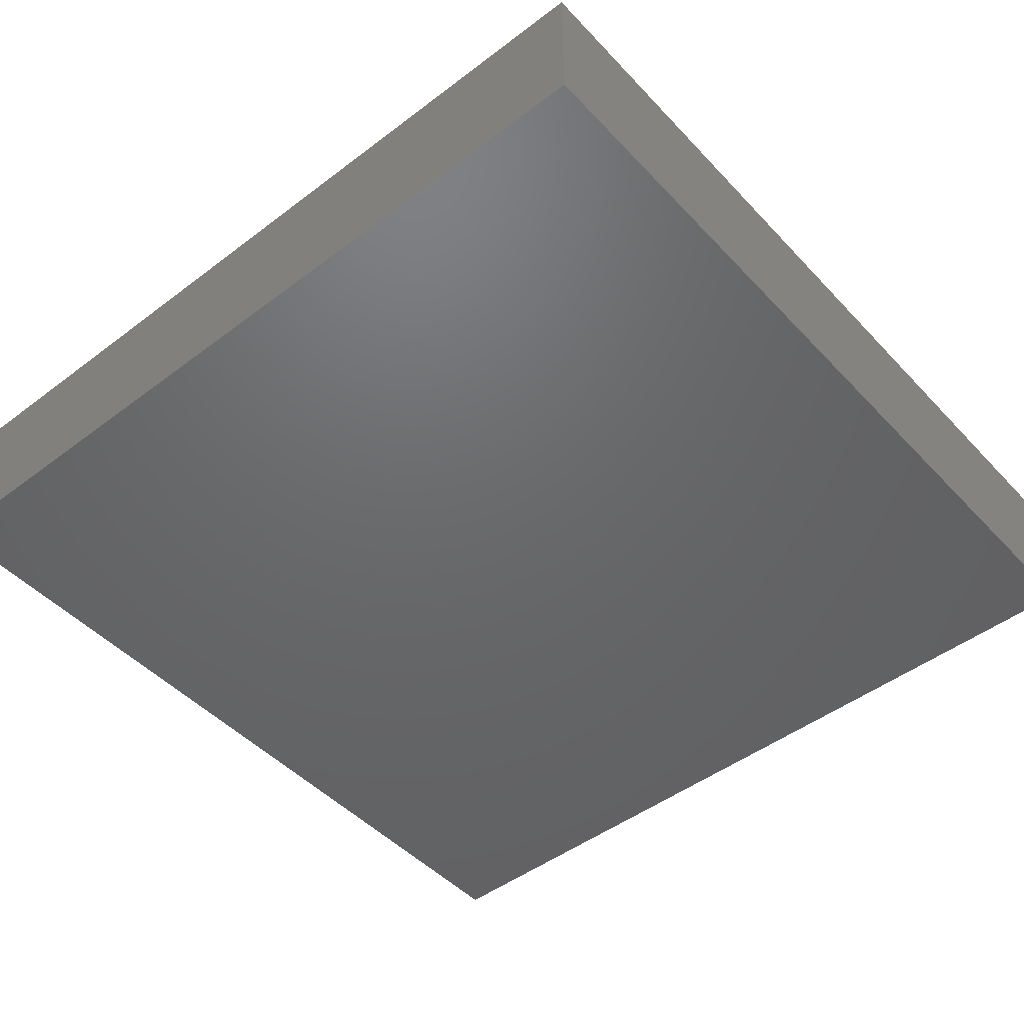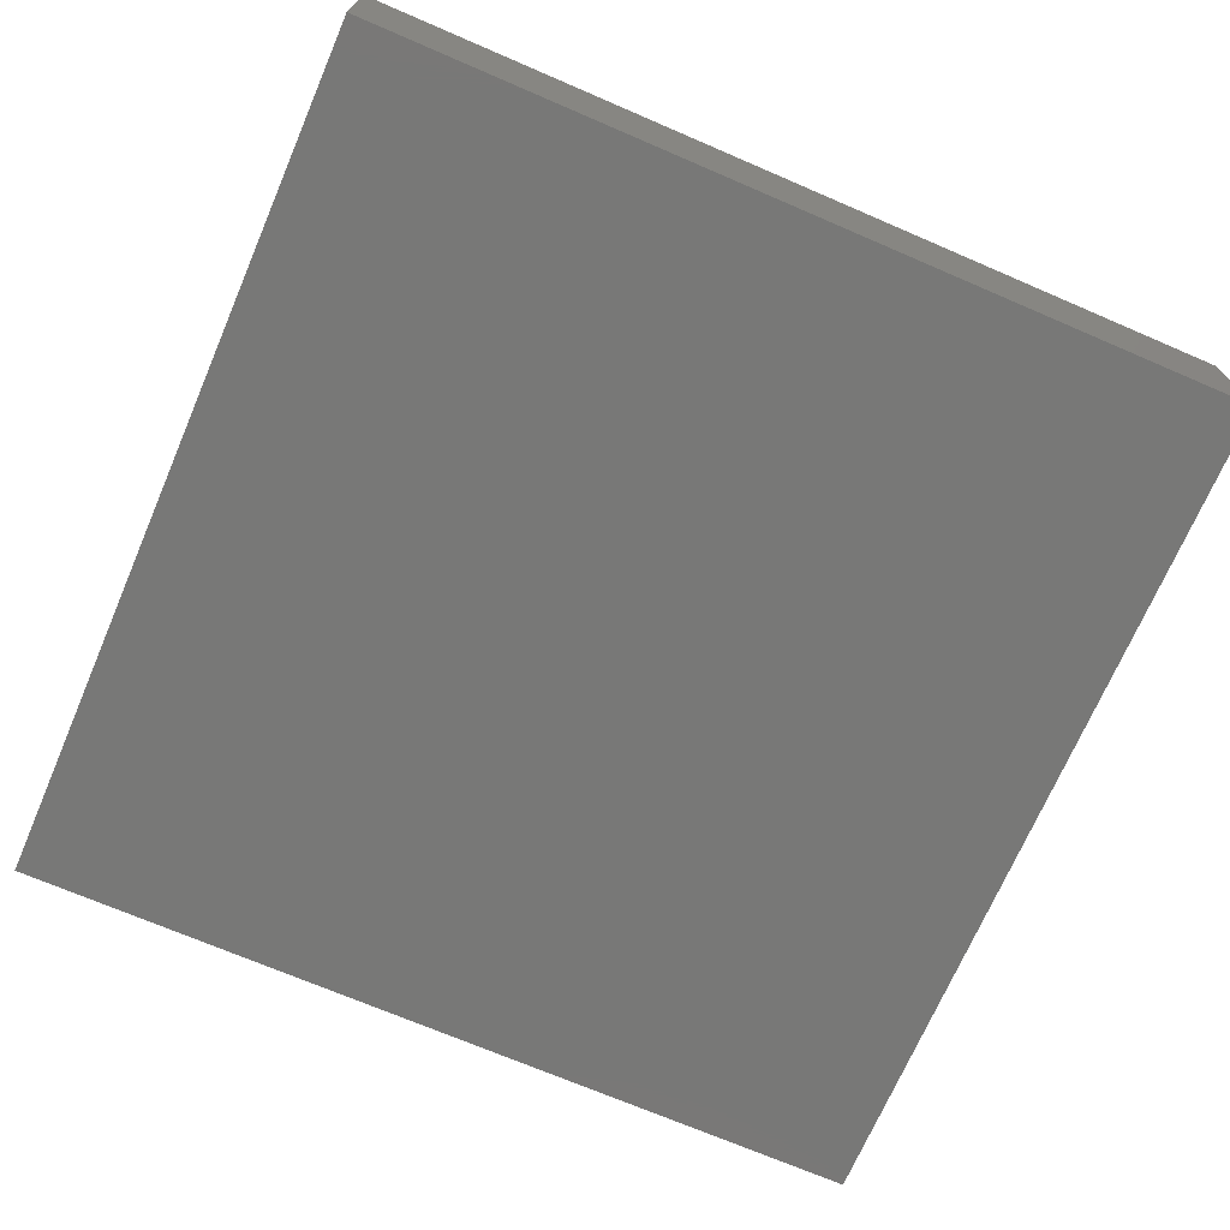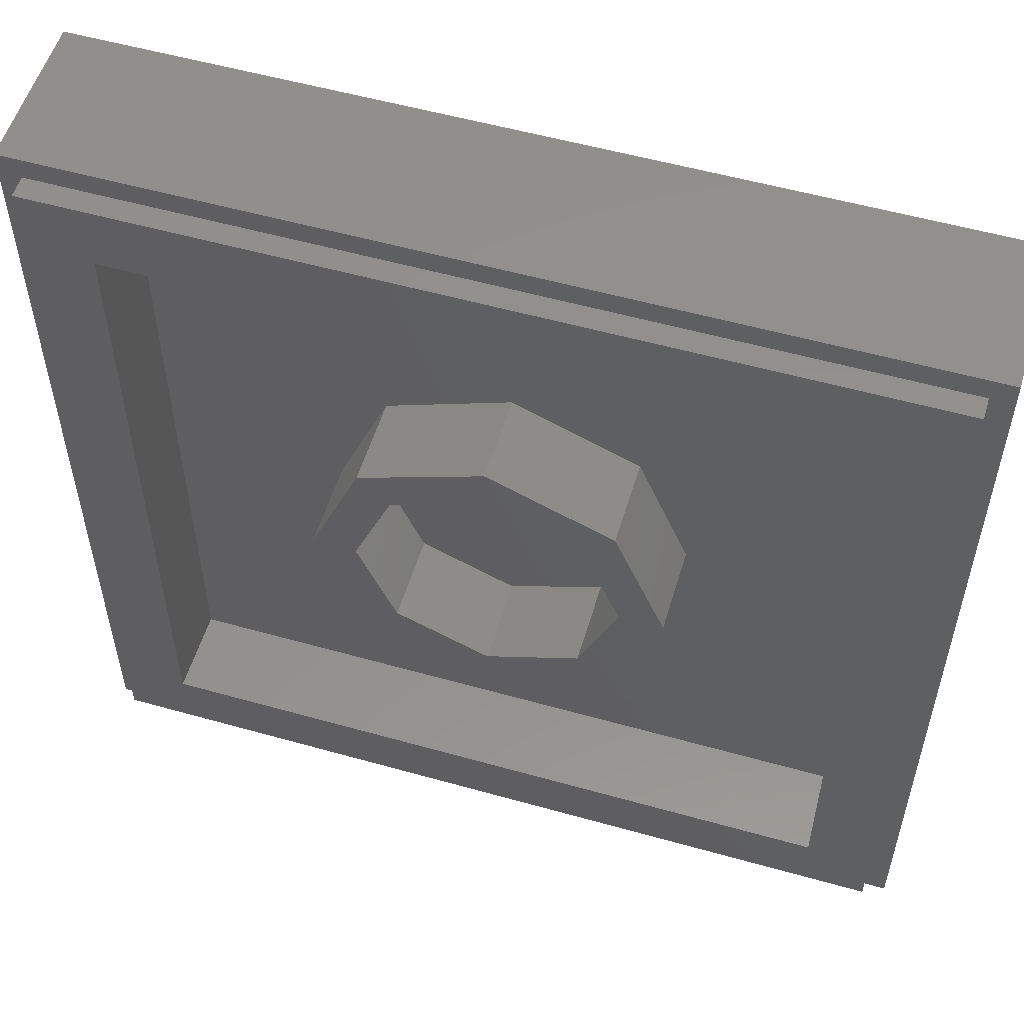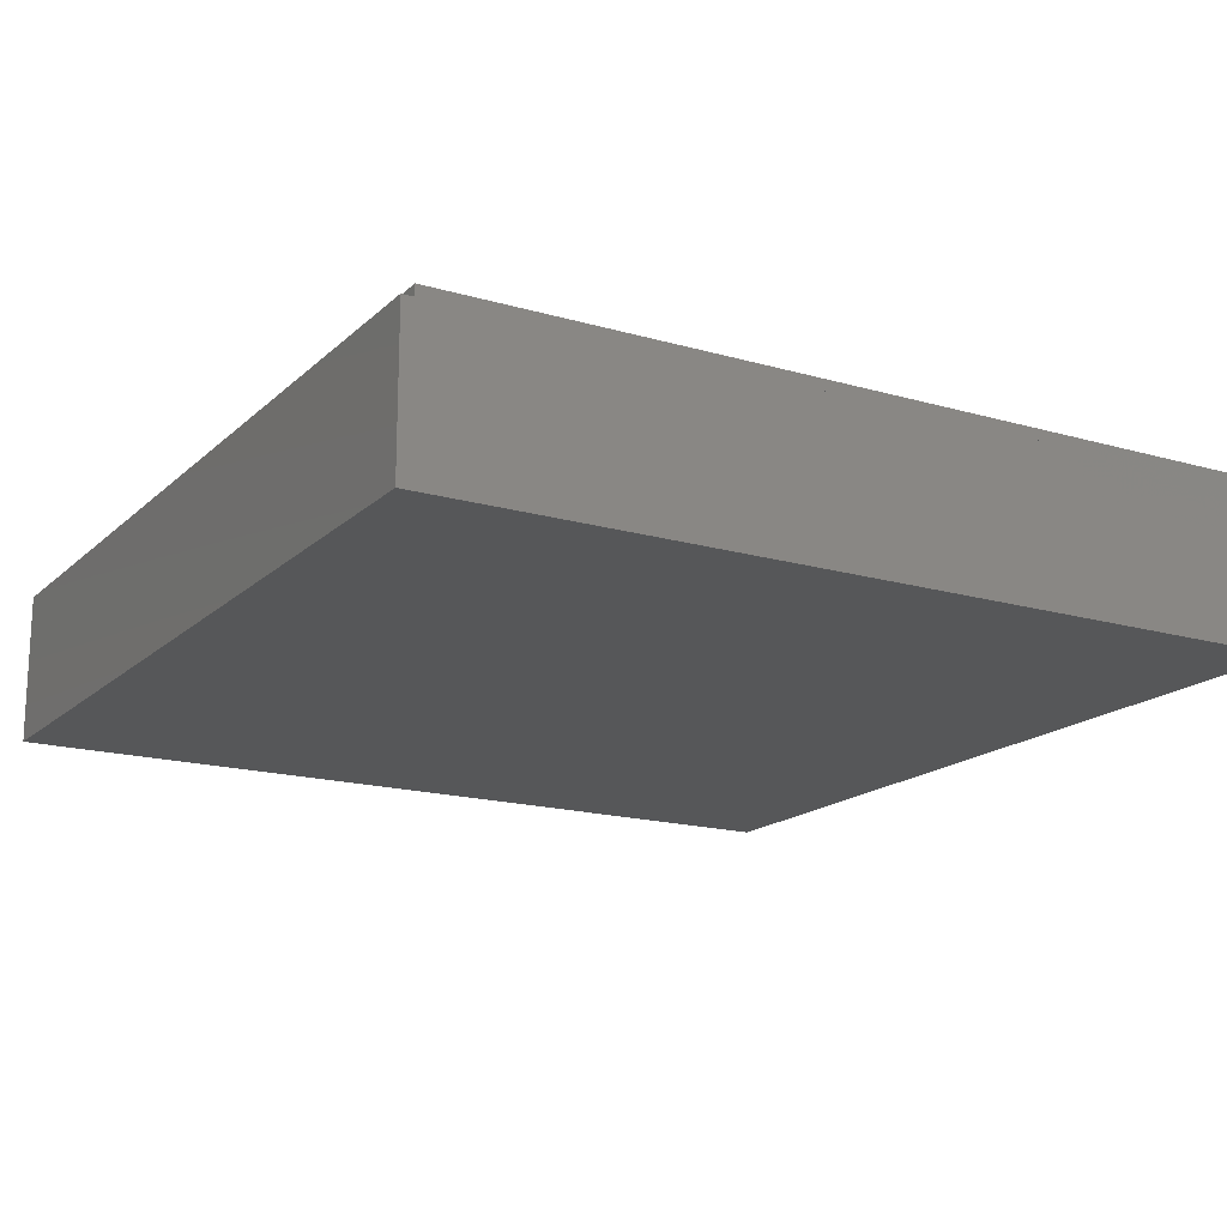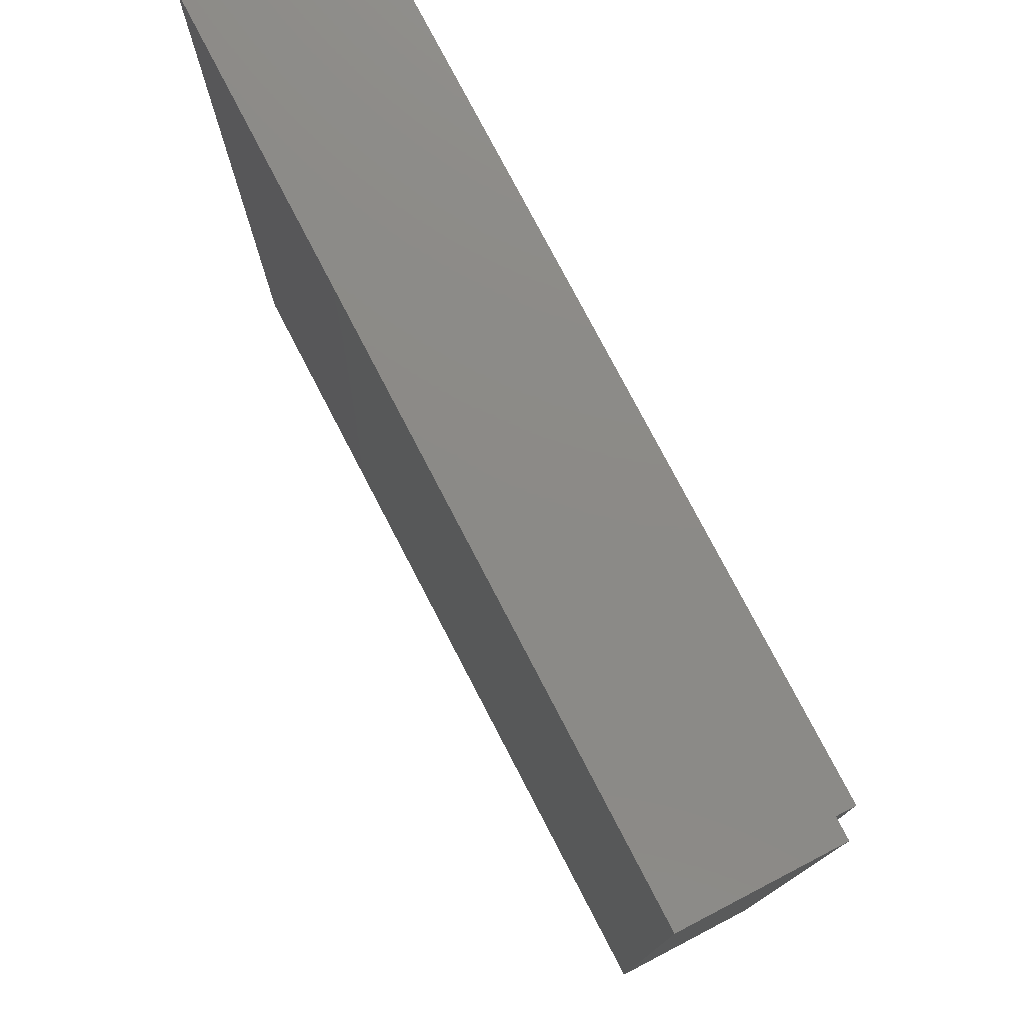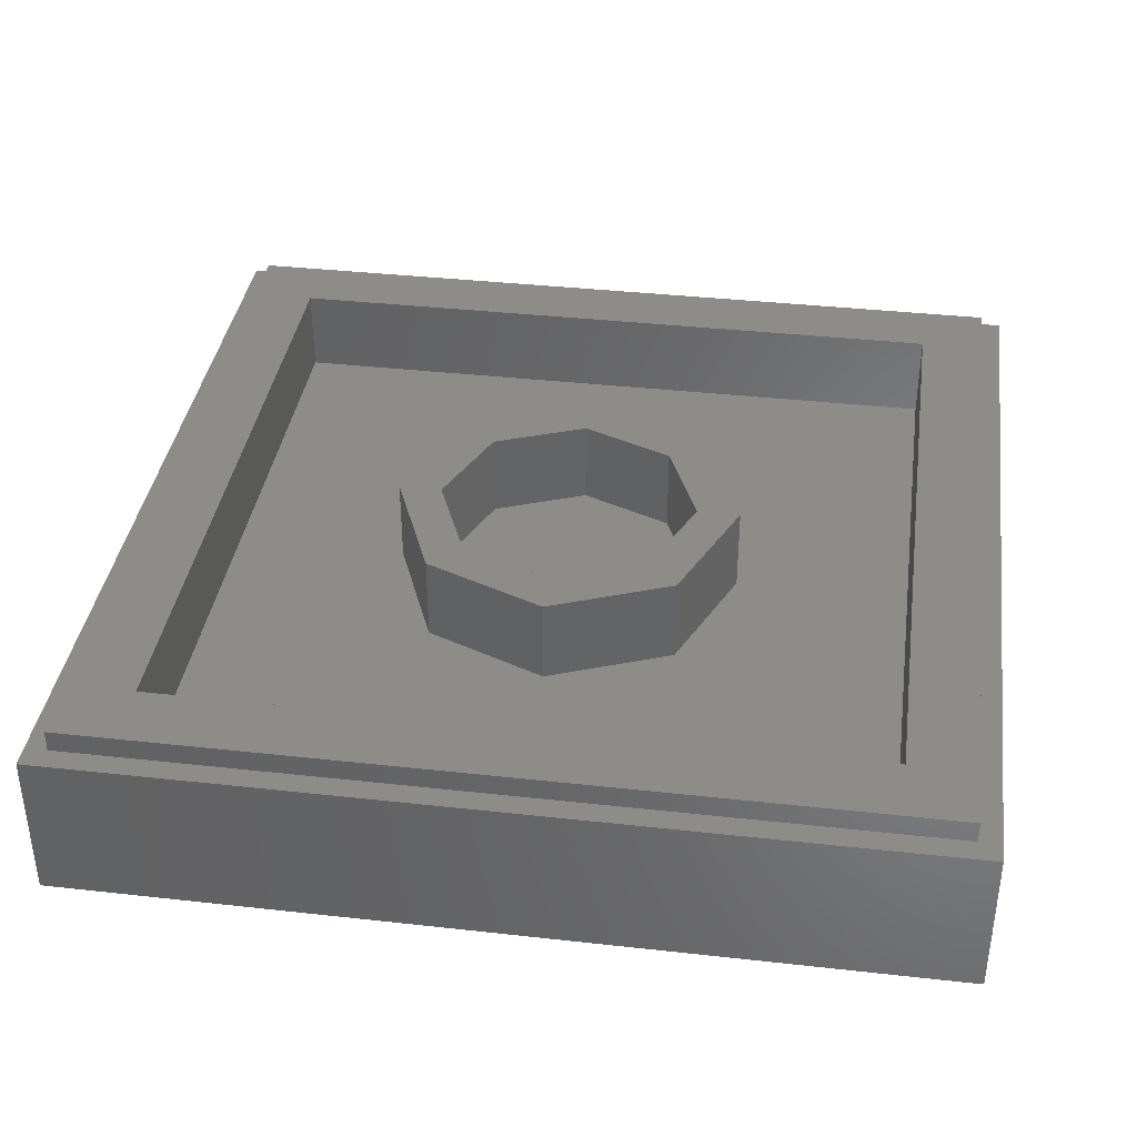
<metadata>
{"format":"stl","ext":"stl","renderer":"f3d","projection":"perspective","resolution":1024,"background":"white","views":[{"elev":-47.4,"azim":-49.5,"up":"+Y"},{"elev":-70.8,"azim":66.7,"up":"+Y"},{"elev":54.9,"azim":-163.4,"up":"+Z"},{"elev":-17.0,"azim":-30.2,"up":"+Y"},{"elev":77.4,"azim":62.5,"up":"+Z"},{"elev":37.7,"azim":-171.9,"up":"+Y"}]}
</metadata>
<code>
# stl→obj: 165 verts, 305 faces
v -0.274 0 -0.0296
v -0.232 0 0.024
v -0.296 0 0.152
v -0.186 0 0.0704
v 0.1612 0 0.02324
v 0.12 0 -0.012
v 0.272 0 -0.012
v 0.2 0 0.064
v 0.5798 0 0.192
v 0.256 0 0.16
v 0.2372 0 0.1152
v 0.264 0 0.192
v 0.264 0 0.524
v -0.016 0 0.524
v 0.09115 0 0.5066
v 0.182 0 0.4572
v 0.2427 0 0.3833
v 0.264 0 0.296
v -0.296 0 0.524
v -0.296 0 0.296
v -0.2747 0 0.3833
v -0.214 0 0.4572
v -0.1232 0 0.5066
v 0.76 0.32 0.76
v 0.64 0.32 0.64
v -0.64 0.32 0.64
v -0.76 0.32 0.76
v -0.64 0.32 -0.64
v -0.76 0.32 -0.76
v 0.64 0.32 -0.64
v 0.76 0.32 -0.76
v 0.8 0.28 0.8
v 0.76 0.28 0.76
v -0.76 0.28 0.76
v -0.8 0.28 0.8
v -0.76 0.28 -0.76
v -0.8 0.28 -0.8
v 0.76 0.28 -0.76
v 0.8 0.28 -0.8
v 0.24 0.32 0
v 0.32 0.32 0
v 0.2263 0.32 -0.2263
v 0.1697 0.32 -0.1697
v 0 0.32 -0.32
v 0 0.32 -0.24
v -0.2263 0.32 -0.2263
v -0.1697 0.32 -0.1697
v -0.32 0.32 -0
v -0.24 0.32 -0
v -0.2263 0.32 0.2263
v -0.1697 0.32 0.1697
v -0 0.32 0.32
v -0 0.32 0.24
v 0.2263 0.32 0.2263
v 0.1697 0.32 0.1697
v 0.32 0.16 0
v 0.2263 0.16 -0.2263
v 0 0.16 -0.32
v -0.2263 0.16 -0.2263
v -0.32 0.16 -0
v -0.2263 0.16 0.2263
v -0 0.16 0.32
v 0.2263 0.16 0.2263
v 0.24 0.16 0
v 0.1697 0.16 -0.1697
v 0 0.16 -0.24
v -0.1697 0.16 -0.1697
v -0.24 0.16 -0
v -0.1697 0.16 0.1697
v -0 0.16 0.24
v 0.1697 0.16 0.1697
v -0.64 0.16 0.64
v 0.64 0.16 0.64
v 0.64 0.16 -0.64
v -0.64 0.16 -0.64
v 0.8 0 -0.8
v 0.8 0 0.8
v -0.8 0 -0.8
v -0.8 0 0.8
v -0.5239 0 -0.08
v -0.304 0 -0.08
v -0.5798 0 0.192
v -0.296 0 0.192
v -0.144 0 0.108
v -0.104 0 0.152
v 0.5239 0 -0.08
v 0.272 0 -0.08
v -0.5026 0 -0.184
v -0.404 0 -0.664
v -0.32 0 -0.248
v -0.32 0 -0.184
v 0.272 0 -0.248
v 0.404 0 -0.664
v 0.5026 0 -0.184
v 0.272 0 -0.184
v -0.68 0 0.68
v -0.6012 0 0.296
v 0.6012 0 0.296
v 0.68 0 0.68
v -0.2617 0 -0.1296
v -0.2476 0 -0.09944
v -0.2294 0 -0.07016
v -0.21 0 -0.0456
v -0.1844 0 -0.018
v -0.06208 0 -0.07864
v -0.04928 0 -0.06188
v -0.1525 0 0.0126
v 0.22 0 -0.07864
v 0.22 0 -0.1923
v -0.03304 0 -0.04468
v -0.1142 0 0.04624
v -0.06968 0 0.08284
v -0.2612 0 0.2596
v -0.2617 0 0.2154
v -0.235 0 0.3464
v -0.2118 0 0.379
v -0.1819 0 0.4046
v -0.1464 0 0.4238
v -0.1068 0 0.4376
v -0.06304 0 0.4458
v -0.01508 0 0.4486
v -0.04728 0 0.3446
v -0.01924 0 0.3471
v 0.09236 0 0.05848
v 0.05216 0 0.02584
v 0.0078 0 0.1475
v 0.0326 0 0.1705
v 0.04812 0 0.1874
v 0.1452 0 0.1072
v 0.1234 0 0.08564
v 0.0128 0 -0.0056
v 0.1877 0 0.1625
v 0.202 0 0.1889
v 0.0644 0 0.2125
v 0.0742 0 0.2374
v -0.1188 0 0.2157
v 0.1688 0 0.1353
v 0.212 0 0.2153
v 0.0368 0 0.4454
v 0.08284 0 0.4359
v 0.00892 0 0.3447
v -0.09104 0 0.324
v 0.0746 0 0.2874
v 0.06608 0 0.3084
v 0.1847 0 0.3706
v 0.2043 0 0.3405
v 0.123 0 0.42
v 0.1573 0 0.3977
v 0.218 0 0.2427
v 0.22 0 0.271
v 0.09116 0 0.5067
v -0.1232 0 0.5067
v -0.2718 0 -0.1605
v -0.2779 0 -0.1923
v -0.0156 0 -0.02912
v -0.02628 0 0.1183
v -0.1148 0 0.2797
v -0.2515 0 0.3066
v -0.1177 0 0.2474
v -0.1058 0 0.3053
v -0.0712 0 0.3369
v 0.07744 0 0.2622
v 0.216 0 0.3073
v 0.05192 0 0.3251
v 0.03268 0 0.3373
f 1 2 3
f 3 2 4
f 5 6 7
f 7 8 5
f 9 10 11
f 12 10 9
f 13 14 15
f 13 15 16
f 13 16 17
f 13 17 18
f 19 20 21
f 19 21 22
f 19 22 23
f 19 23 14
f 24 25 26
f 24 26 27
f 27 26 28
f 27 28 29
f 29 28 30
f 29 30 31
f 31 30 25
f 31 25 24
f 32 33 34
f 32 34 35
f 35 34 36
f 35 36 37
f 37 36 38
f 37 38 39
f 39 38 33
f 39 33 32
f 40 41 42
f 40 42 43
f 43 42 44
f 43 44 45
f 45 44 46
f 45 46 47
f 47 46 48
f 47 48 49
f 49 48 50
f 49 50 51
f 51 50 52
f 51 52 53
f 53 52 54
f 53 54 55
f 55 54 41
f 55 41 40
f 41 56 57
f 41 57 42
f 42 57 58
f 42 58 44
f 44 58 59
f 44 59 46
f 46 59 60
f 46 60 48
f 48 60 61
f 48 61 50
f 50 61 62
f 50 62 52
f 52 62 63
f 52 63 54
f 54 63 56
f 54 56 41
f 64 40 43
f 64 43 65
f 65 43 45
f 65 45 66
f 66 45 47
f 66 47 67
f 67 47 49
f 67 49 68
f 68 49 51
f 68 51 69
f 69 51 53
f 69 53 70
f 70 53 55
f 70 55 71
f 71 55 40
f 71 40 64
f 72 73 74
f 72 74 75
f 72 26 25
f 72 25 73
f 75 28 26
f 75 26 72
f 74 30 28
f 74 28 75
f 73 25 30
f 73 30 74
f 38 31 24
f 38 24 33
f 36 29 31
f 36 31 38
f 34 27 29
f 34 29 36
f 33 24 27
f 33 27 34
f 76 39 32
f 76 32 77
f 78 37 39
f 78 39 76
f 79 35 37
f 79 37 78
f 77 32 35
f 77 35 79
f 80 81 1
f 80 1 3
f 82 80 3
f 82 3 83
f 3 4 84
f 3 84 85
f 11 8 7
f 11 7 9
f 86 9 7
f 86 7 87
f 88 89 90
f 88 90 91
f 92 90 89
f 92 89 93
f 92 93 94
f 92 94 95
f 19 96 97
f 19 97 20
f 18 98 99
f 18 99 13
f 13 99 96
f 13 96 19
f 81 100 101
f 81 101 102
f 81 102 103
f 104 84 4
f 105 106 107
f 108 105 109
f 106 110 107
f 111 85 107
f 85 111 112
f 95 109 92
f 113 83 114
f 22 115 116
f 22 116 117
f 118 22 117
f 118 119 22
f 120 22 119
f 120 121 22
f 22 121 16
f 122 123 120
f 6 124 125
f 126 127 85
f 128 127 129
f 6 130 124
f 125 112 131
f 132 12 133
f 134 135 136
f 134 137 132
f 132 137 12
f 130 6 129
f 138 133 12
f 139 140 16
f 141 139 121
f 121 139 16
f 142 143 144
f 145 146 16
f 147 16 140
f 147 148 16
f 16 148 145
f 149 12 150
f 149 138 12
f 9 76 98
f 86 76 9
f 94 76 86
f 93 76 94
f 97 78 82
f 82 78 80
f 80 78 88
f 88 78 89
f 18 17 16
f 22 21 20
f 16 151 22
f 151 14 22
f 14 152 22
f 100 153 105
f 100 105 101
f 91 153 100
f 91 100 81
f 102 101 105
f 102 105 103
f 104 103 105
f 104 105 107
f 81 103 104
f 81 104 1
f 2 1 104
f 2 104 4
f 85 84 104
f 85 104 107
f 105 153 154
f 105 154 109
f 154 153 91
f 154 91 90
f 6 106 105
f 6 105 108
f 110 155 111
f 110 111 107
f 6 155 110
f 6 110 106
f 108 109 95
f 108 95 87
f 108 87 7
f 108 7 6
f 131 112 111
f 131 111 155
f 156 112 125
f 156 125 124
f 85 112 156
f 85 156 126
f 109 154 90
f 109 90 92
f 157 158 113
f 157 113 159
f 113 158 20
f 113 20 83
f 135 157 159
f 135 159 136
f 136 159 113
f 136 113 114
f 136 114 83
f 136 83 3
f 136 3 85
f 136 85 127
f 115 158 157
f 115 157 160
f 20 158 115
f 20 115 22
f 116 115 160
f 116 160 142
f 117 116 142
f 117 142 118
f 160 157 143
f 160 143 142
f 118 142 161
f 118 161 119
f 161 142 144
f 161 144 122
f 119 161 122
f 119 122 120
f 121 120 123
f 121 123 141
f 144 141 123
f 144 123 122
f 131 155 6
f 131 6 125
f 126 156 124
f 126 124 130
f 127 126 130
f 127 130 129
f 137 134 128
f 137 128 129
f 128 134 136
f 128 136 127
f 137 129 6
f 137 6 5
f 137 5 8
f 137 8 11
f 137 11 10
f 137 10 12
f 134 132 133
f 134 133 135
f 135 133 138
f 135 138 149
f 143 162 150
f 143 150 163
f 162 143 157
f 162 157 135
f 162 135 149
f 162 149 150
f 164 144 148
f 164 148 147
f 139 141 165
f 139 165 140
f 165 141 144
f 165 144 164
f 165 164 147
f 165 147 140
f 146 144 143
f 146 143 163
f 146 163 18
f 146 18 16
f 18 163 150
f 18 150 12
f 144 146 145
f 144 145 148
f 99 98 76
f 99 76 77
f 78 97 96
f 78 96 79
f 76 93 89
f 76 89 78
f 79 96 99
f 79 99 77
f 12 9 98
f 12 98 18
f 95 94 86
f 95 86 87
f 20 97 82
f 20 82 83
f 81 80 88
f 81 88 91

</code>
